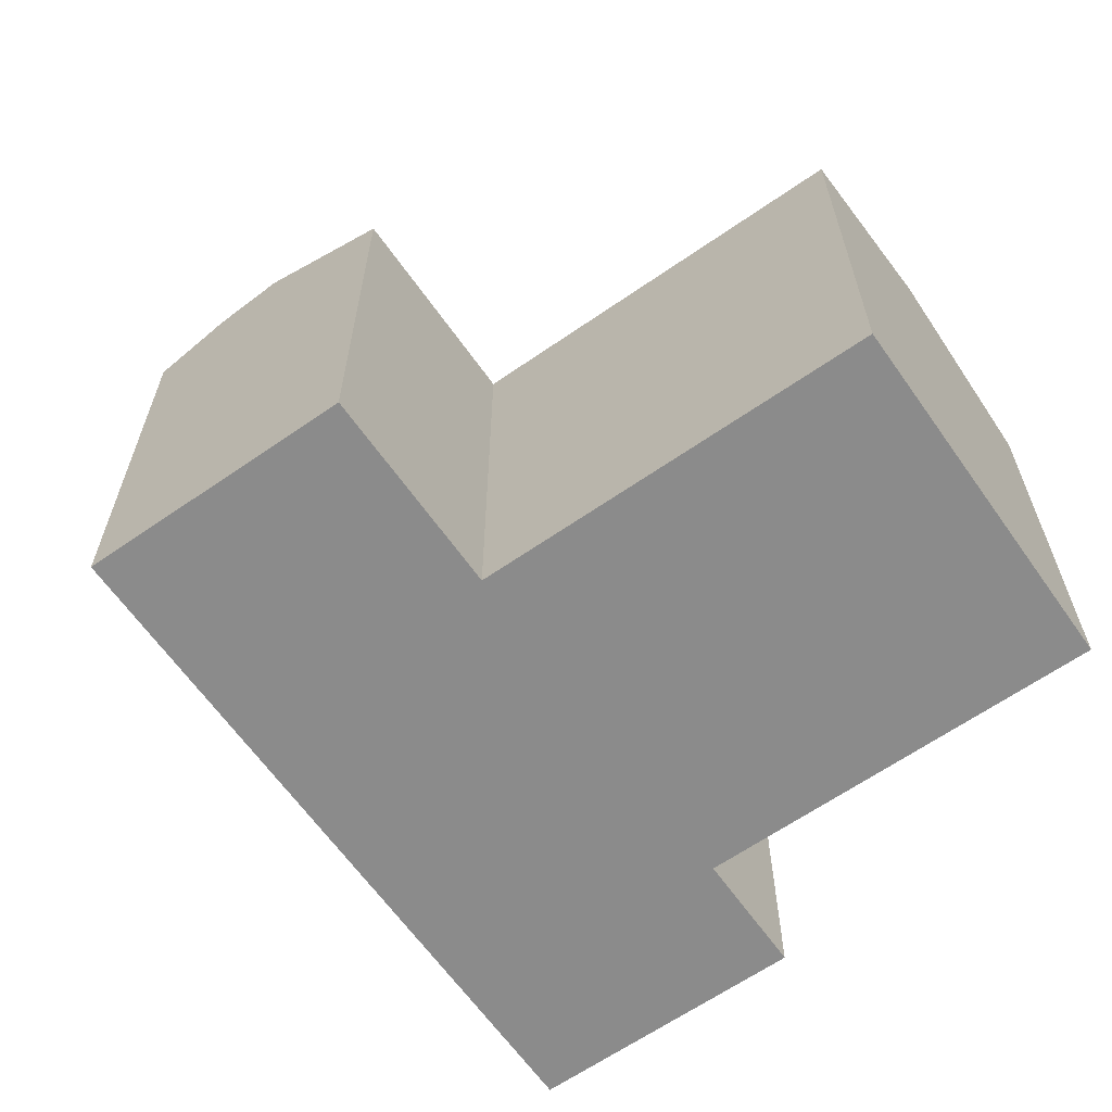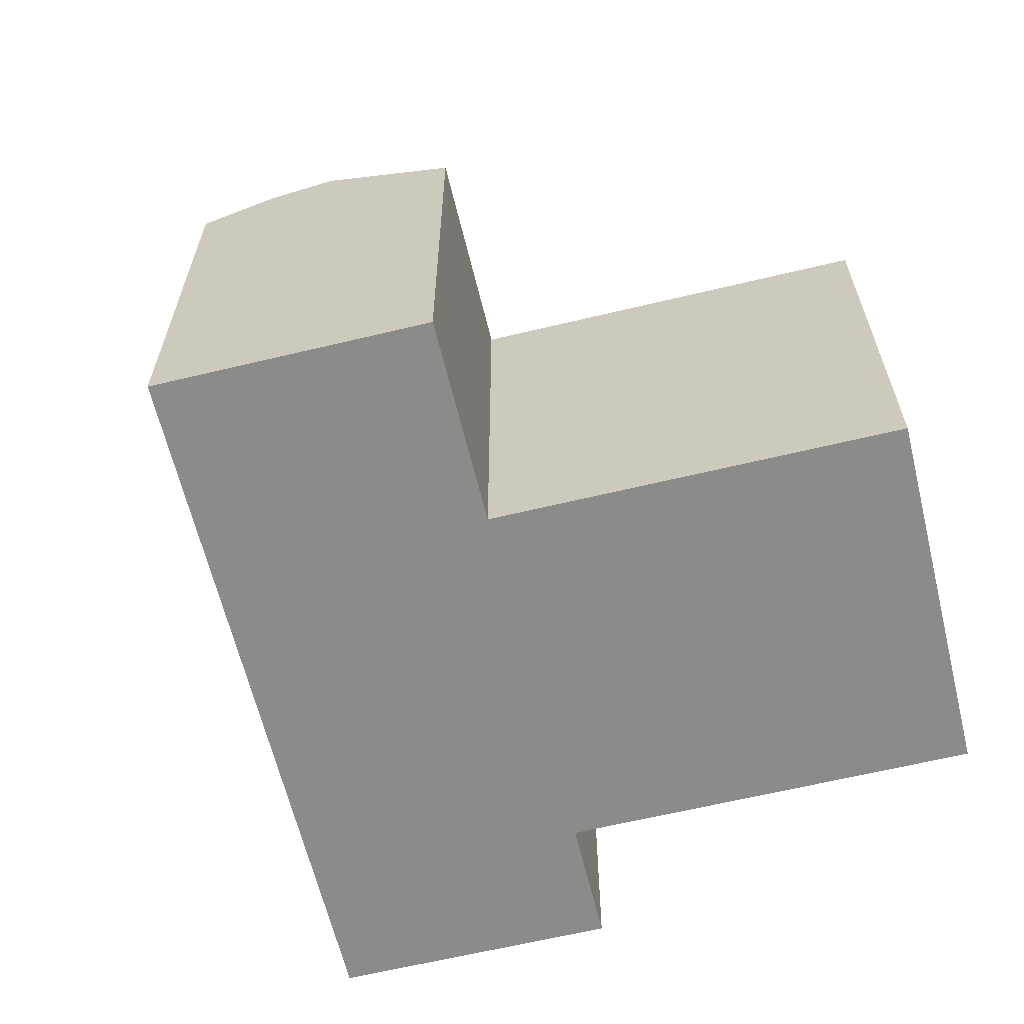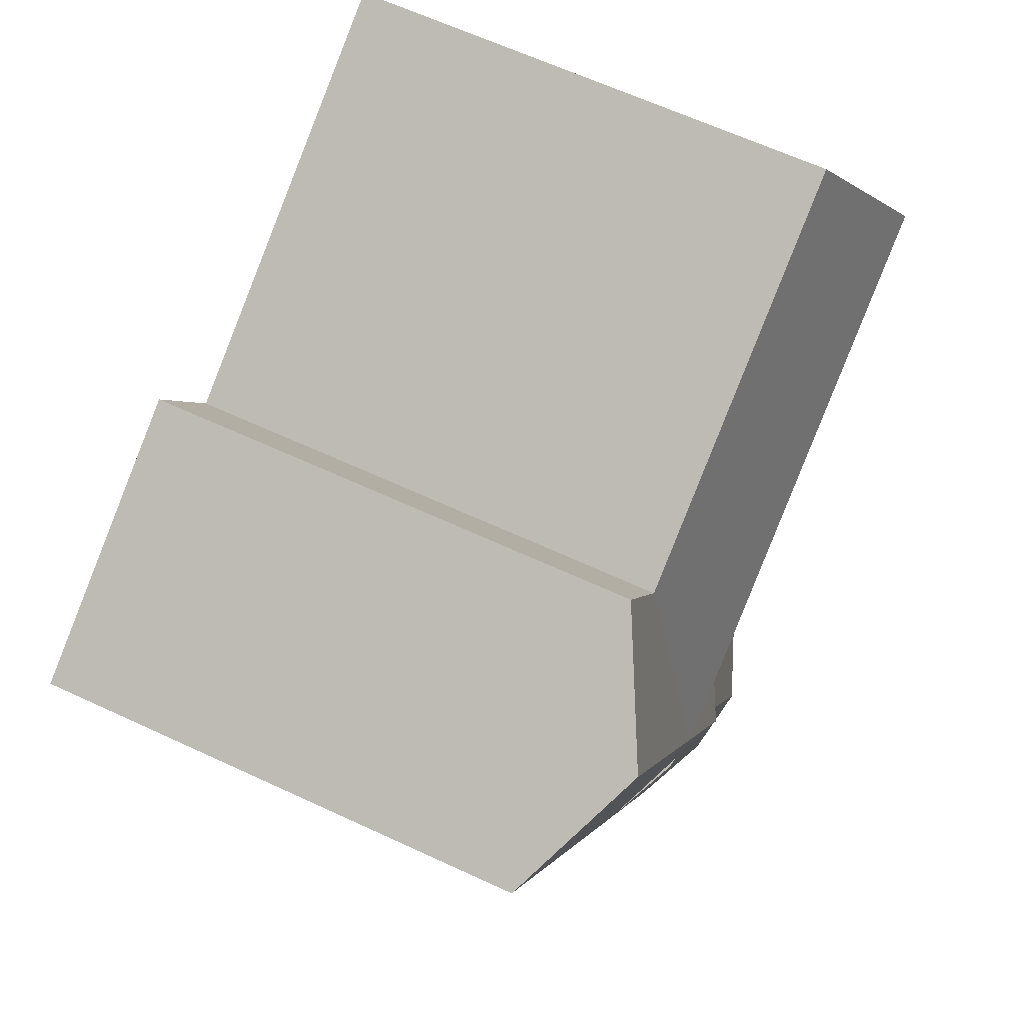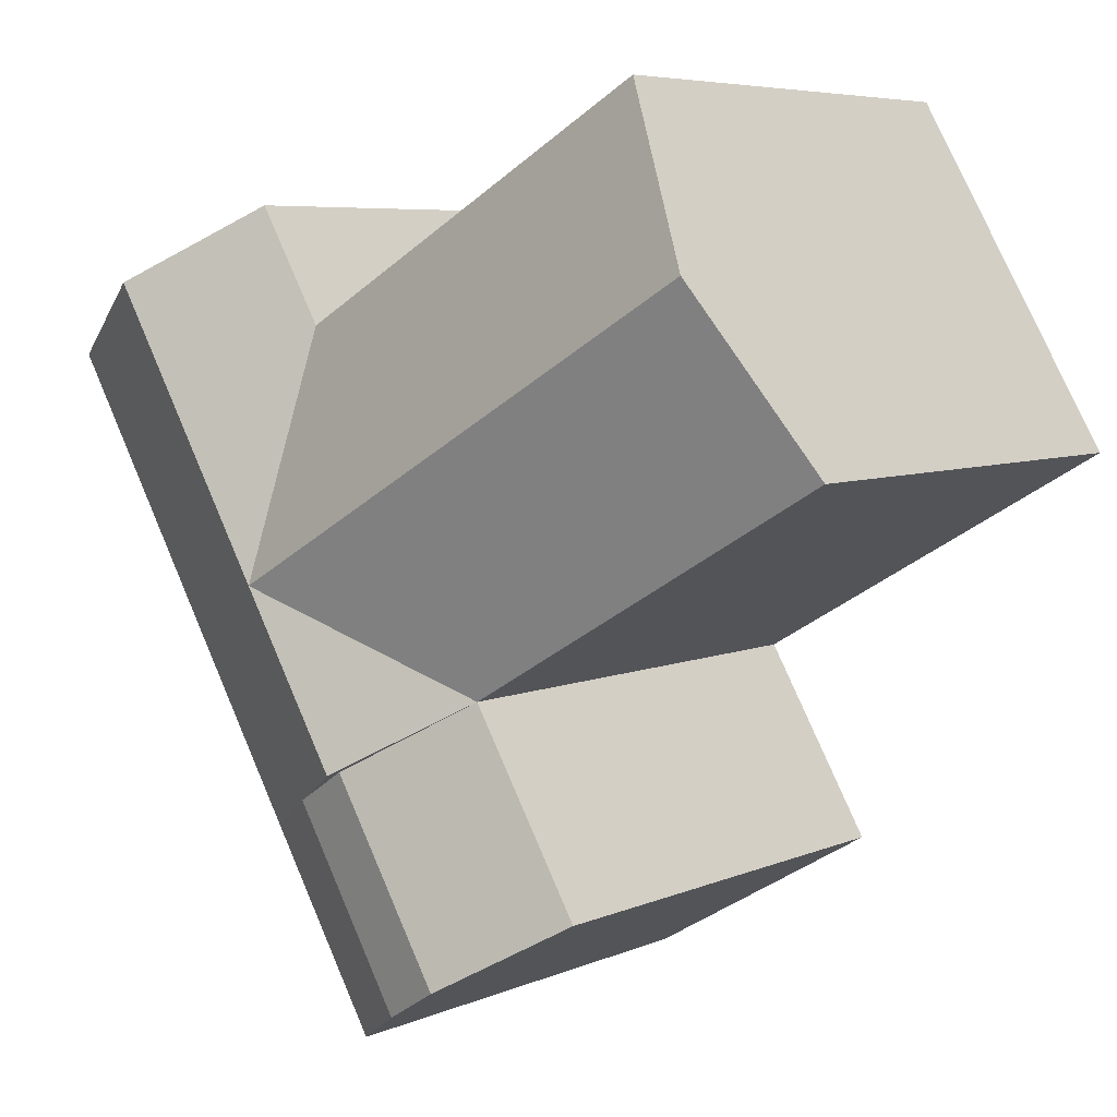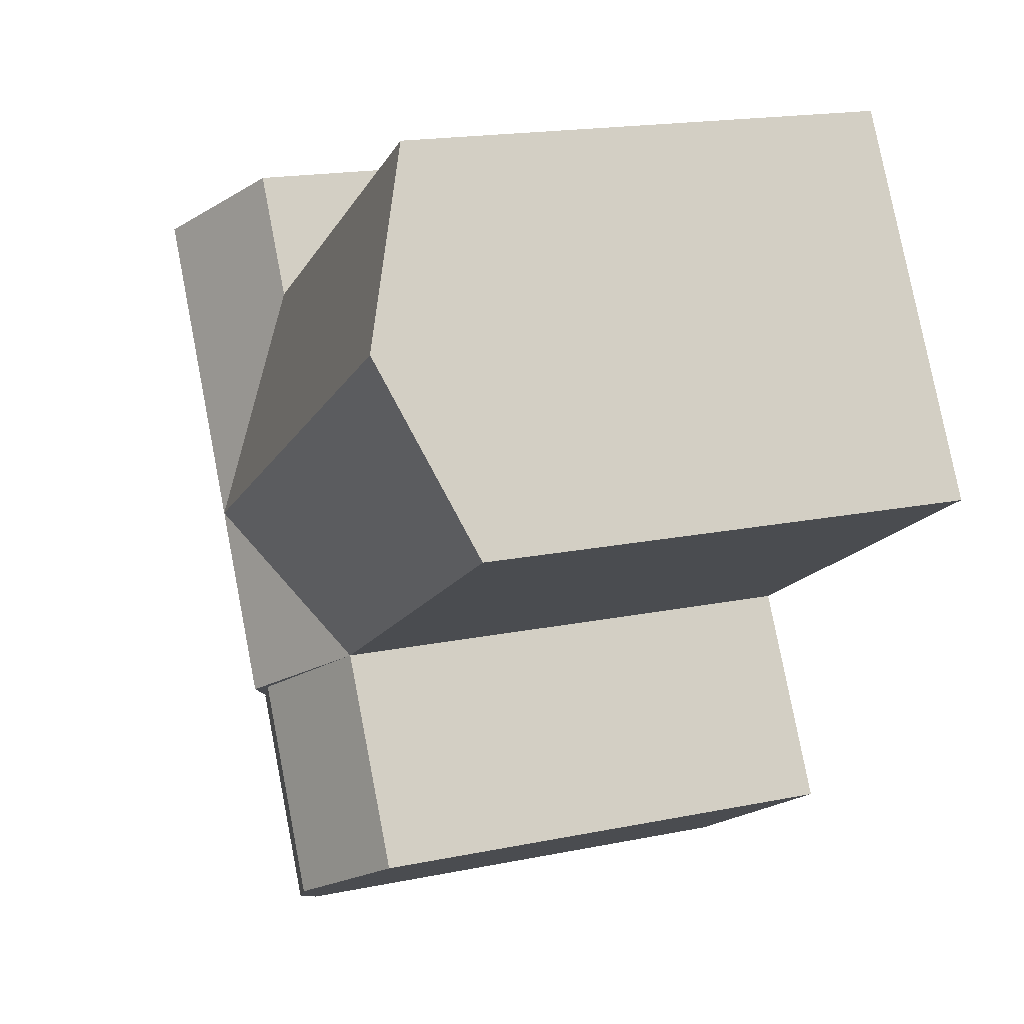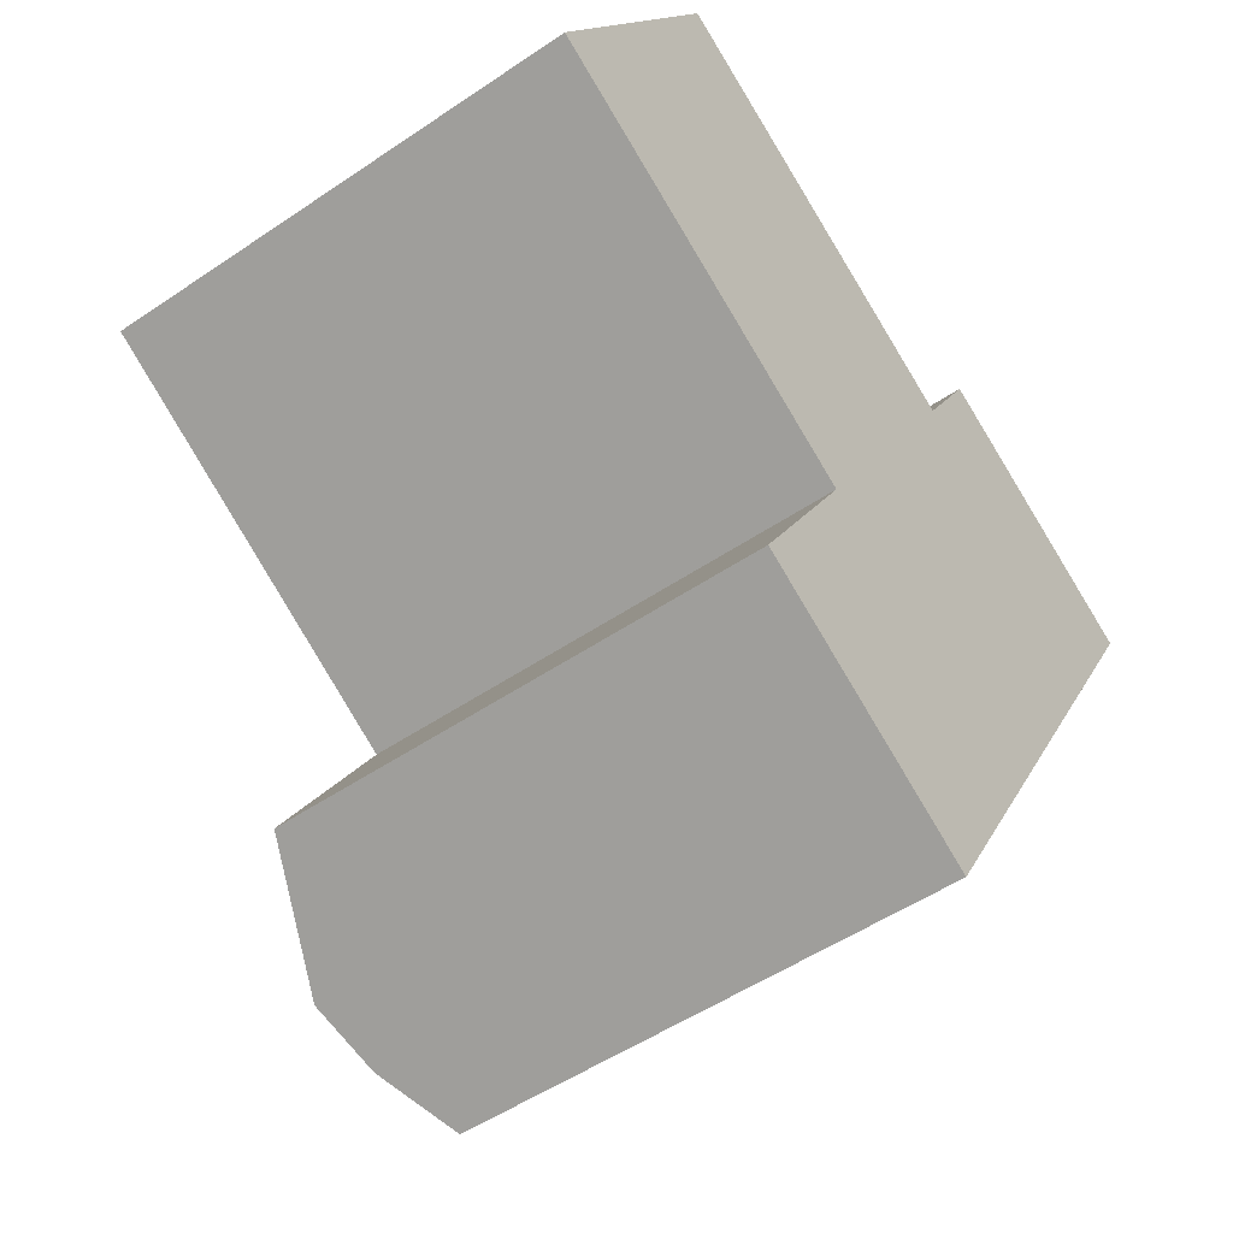
<metadata>
{"format":"obj","ext":"obj","renderer":"f3d","projection":"perspective","resolution":1024,"background":"white","views":[{"elev":-63.8,"azim":-114.7,"up":"+Y"},{"elev":-63.7,"azim":-136.1,"up":"+Y"},{"elev":63.1,"azim":115.3,"up":"+Z"},{"elev":6.1,"azim":-141.7,"up":"+Z"},{"elev":17.5,"azim":-112.3,"up":"+Z"},{"elev":-51.2,"azim":-53.5,"up":"+Z"}]}
</metadata>
<code>
v  7.814 14.52 -12.23
v  15.33 1.018e-15 -16.62
v  7.814 7.49e-16 -12.23
v  15.33 14.52 -16.62
v  11.48 16.11 -14.37
v  13.33 15.66 -15.45
v  18.66 14.52 -10.89
v  18.66 6.669e-16 -10.89
v  16.36 15.74 -9.548
v  16.66 15.66 -9.723
v  11.14 14.52 -6.503
v  11.14 3.982e-16 -6.503
v  15.27 16.32 -8.911
v  14.81 16.11 -8.642
v  14.9 16.51 -8.698
v  24.56 14.52 -0.7339
v  24.56 4.491e-17 -0.7335
v  5.905 14.52 10.15
v  0 0 0
v  5.904 -6.218e-16 10.15
v  0.0003097 14.52 -0.0004594
v  2.953 16.51 5.077
v  17.04 -2.238e-16 3.655
v  17.04 14.52 3.654
v  26.53 14.52 2.658
v  19.01 -4.315e-16 7.047
v  26.53 -1.628e-16 2.659
v  19.01 14.52 7.046
v  22.77 16.51 4.852
v  17.85 16.51 -3.619
v  20.8 16.51 1.46
v  14.09 16.51 -1.425
g defaultobject
f 1 2 3
f 2 1 4
f 4 1 5
f 4 5 6
f 2 7 8
f 7 2 4
f 9 7 10
f 11 3 12
f 3 11 1
f 13 14 9
f 13 11 15
f 8 16 17
f 16 8 7
f 18 19 20
f 19 18 21
f 21 18 22
f 21 12 19
f 12 21 11
f 23 18 20
f 18 23 24
f 25 26 27
f 26 25 28
f 28 25 29
f 28 23 26
f 23 28 24
f 17 25 27
f 25 17 16
f 7 6 10
f 6 7 4
f 10 5 14
f 5 10 6
f 14 1 11
f 1 14 5
f 15 11 30
f 30 7 15
f 7 30 16
f 16 30 31
f 30 24 31
f 30 32 24
f 30 11 32
f 32 21 22
f 21 32 11
f 24 22 18
f 22 24 32
f 24 29 31
f 29 24 28
f 31 25 16
f 25 31 29
f 8 3 2
f 3 8 12
f 17 12 8
f 12 17 23
f 19 23 20
f 23 19 12
f 23 27 26
f 27 23 17

</code>
